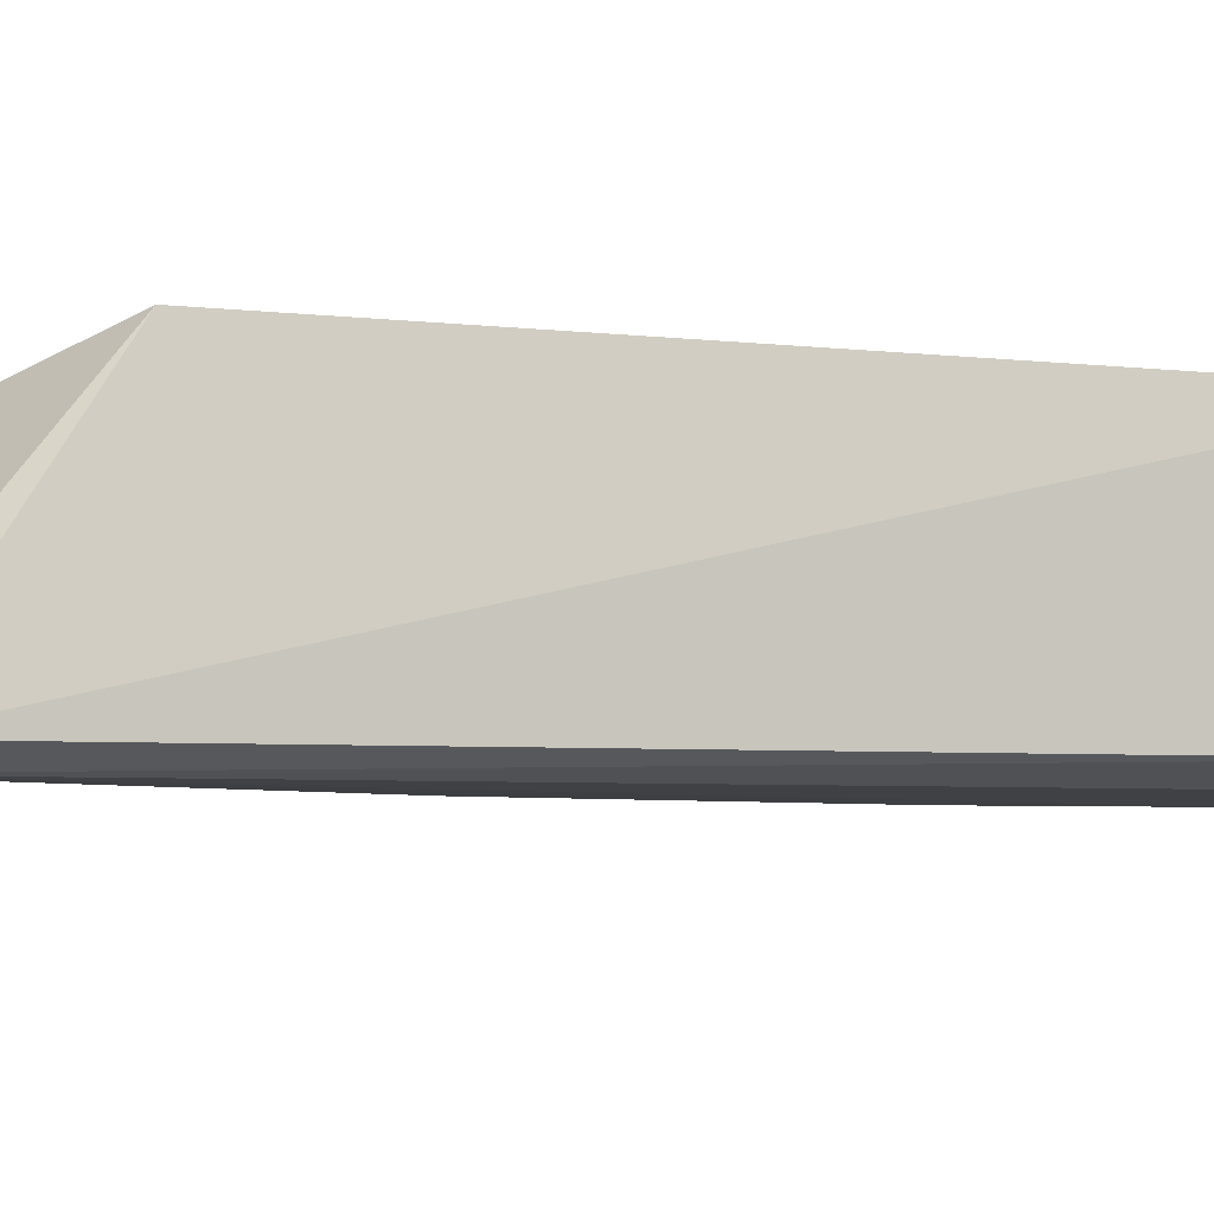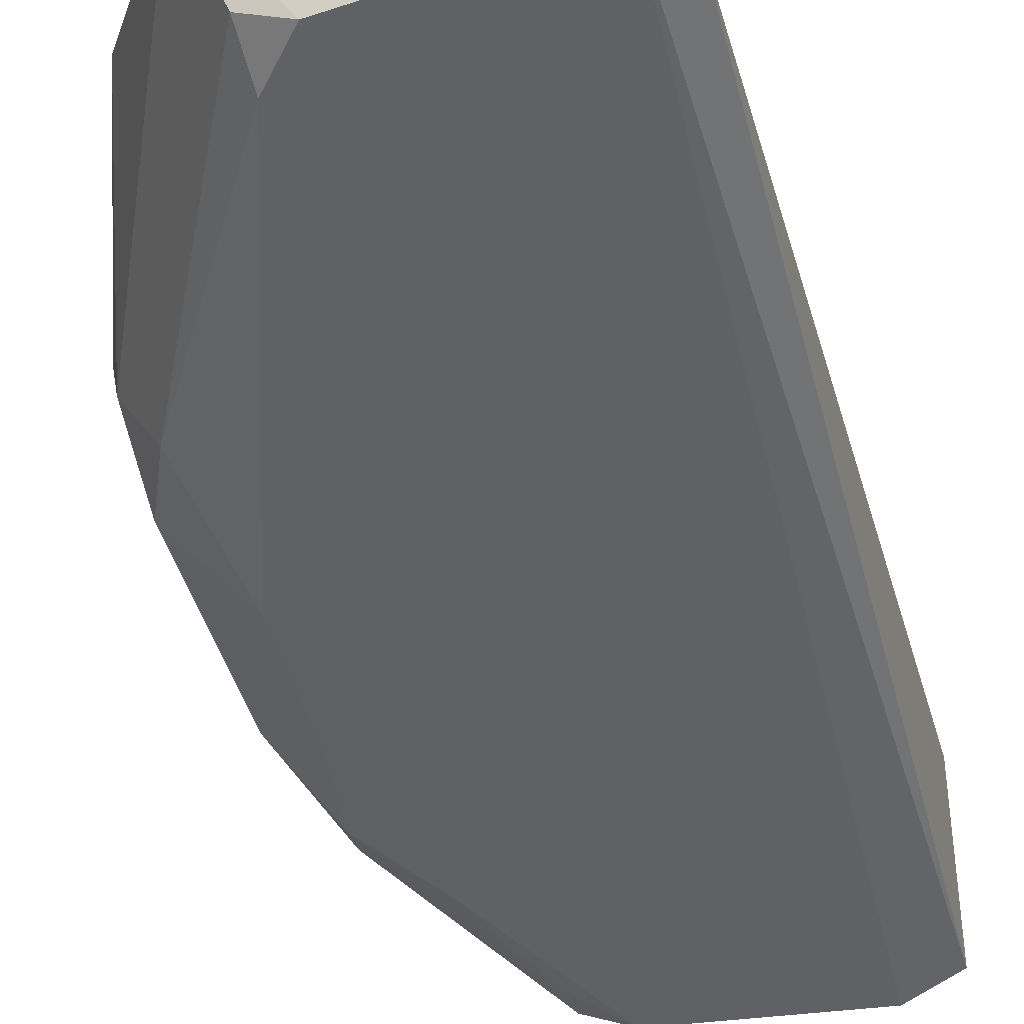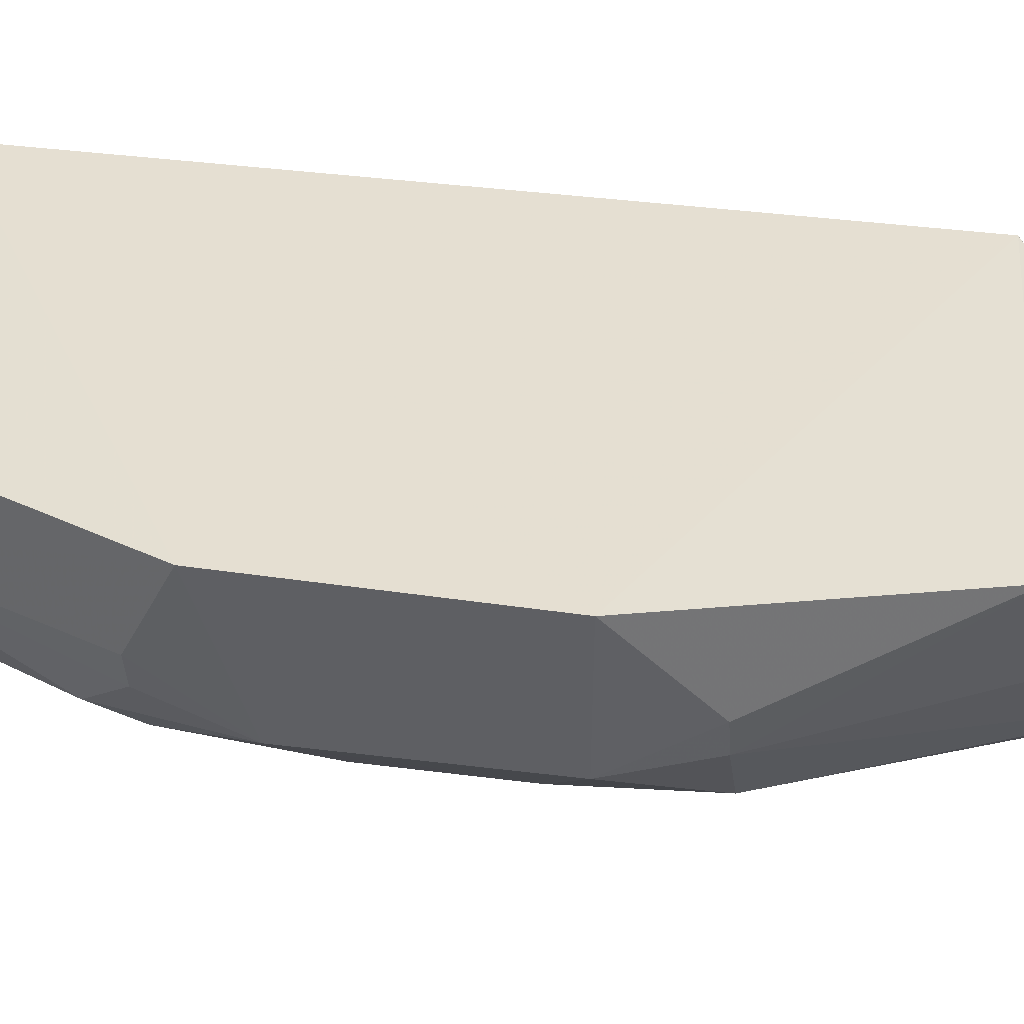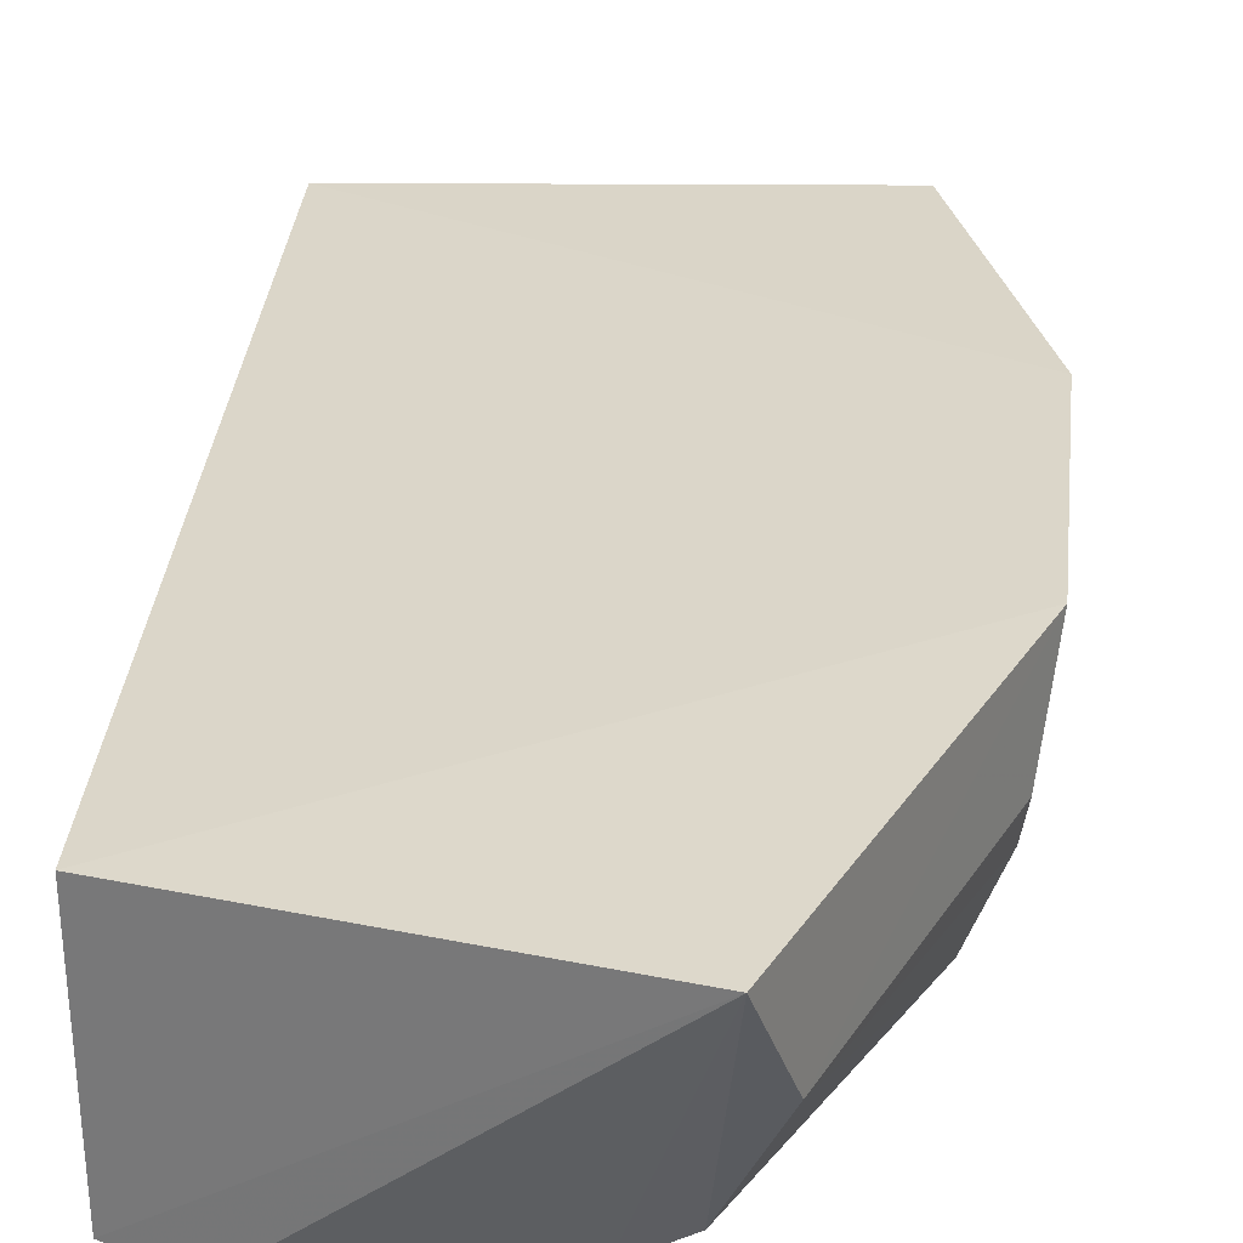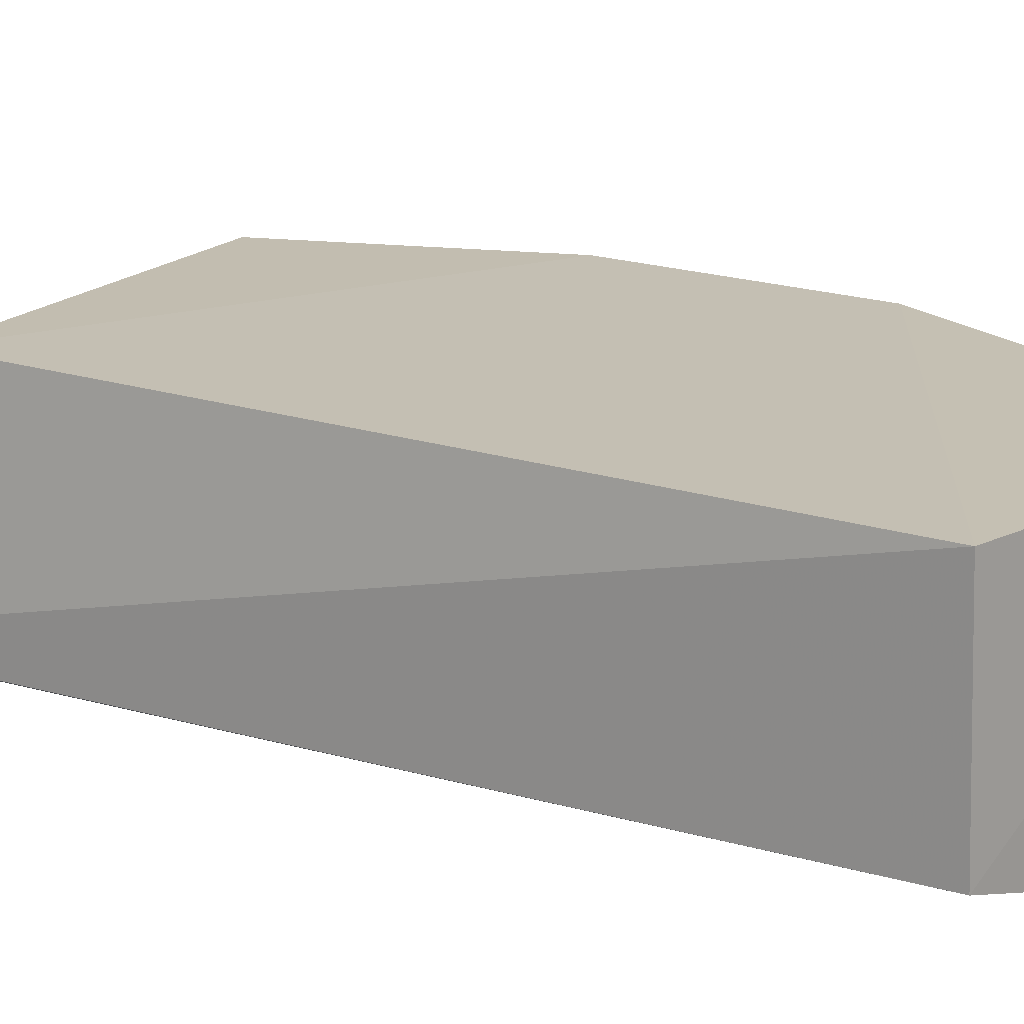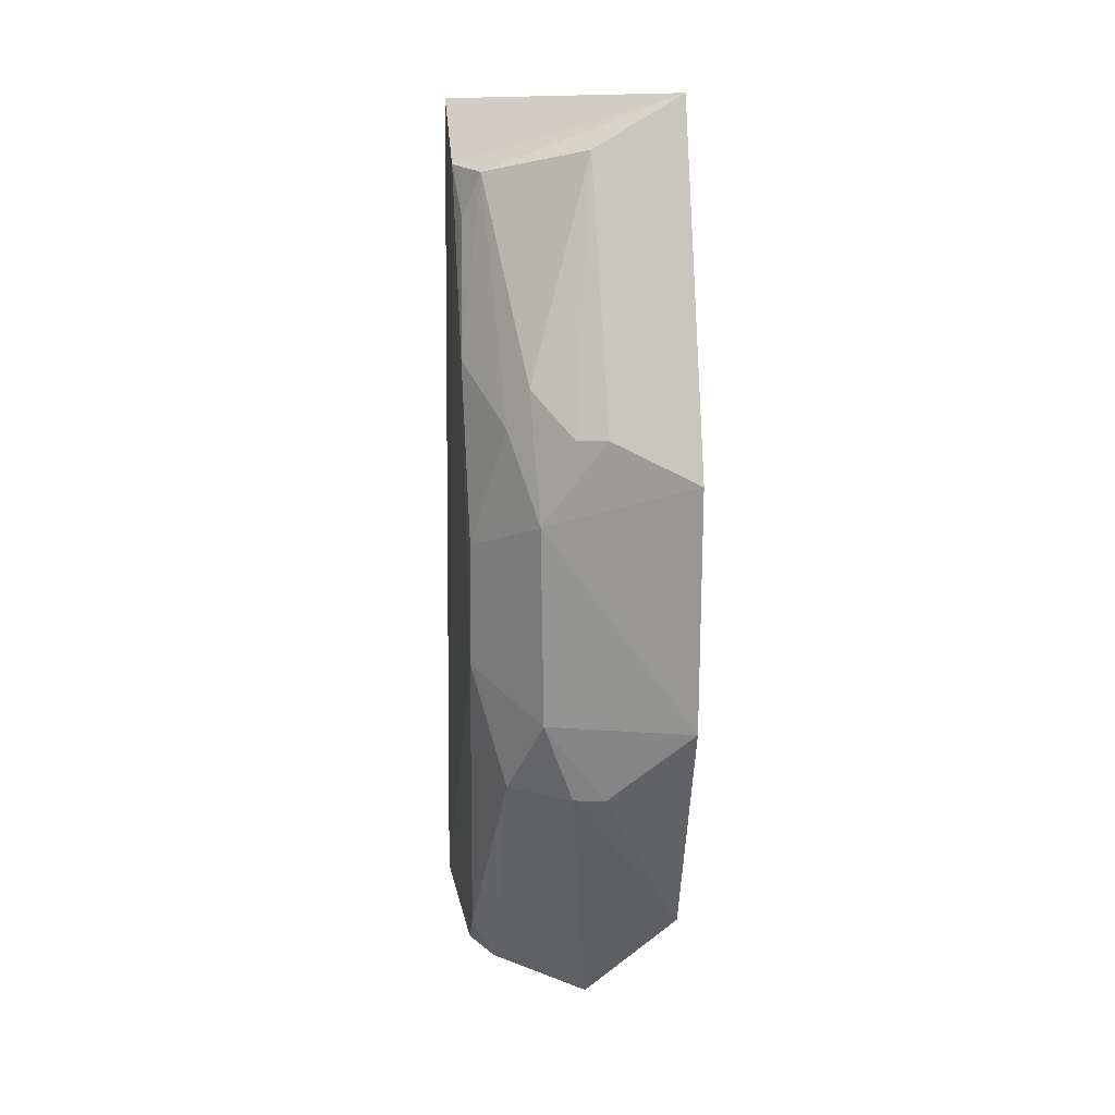
<metadata>
{"format":"obj","ext":"obj","renderer":"f3d","projection":"perspective","resolution":1024,"background":"white","views":[{"elev":-5.9,"azim":69.5,"up":"+Z"},{"elev":-47.6,"azim":16.4,"up":"+Z"},{"elev":37.4,"azim":-80.4,"up":"+Z"},{"elev":30.1,"azim":-175.3,"up":"+Z"},{"elev":17.7,"azim":123.4,"up":"+Z"},{"elev":22.7,"azim":-94.7,"up":"+Y"}]}
</metadata>
<code>
v -0.01285 0.01447 0.008288
v -0.01201 -0.01592 0.0009146
v -0.013 0.01461 0.001344
v -0.02117 0.01397 0.0008252
v -0.02842 -0.003528 0.008323
v -0.01296 -0.01736 0.0003912
v -0.02344 0.01657 0.00813
v -0.01285 -0.01118 0.008288
v -0.01475 0.01494 0.0008263
v -0.02632 -0.006357 0.002115
v -0.02822 0.005123 0.008321
v -0.02229 -0.0175 0.005238
v -0.02546 -0.002053 0.0009727
v -0.0266 0.007976 0.002957
v -0.0257 -0.01235 0.008188
v -0.01964 -0.01655 0.0009698
v -0.0241 0.008217 0.0009075
v -0.02426 0.015 0.00508
v -0.02763 0.003684 0.003213
v -0.02755 -0.006286 0.00428
v -0.02107 -0.01654 0.001839
v -0.02099 -0.01502 0.00104
v -0.02274 0.01404 0.001696
v -0.02776 0.006588 0.005365
v -0.02767 -0.003394 0.003291
v -0.02553 0.002313 0.001043
v -0.02775 -0.006258 0.005359
v -0.02637 0.006561 0.002234
v -0.02254 0.01254 0.001063
v -0.02757 0.006543 0.004343
f 1 2 3
f 6 3 2
f 7 1 3
f 8 2 1
f 8 1 5
f 8 6 2
f 9 6 4
f 9 3 6
f 9 7 3
f 9 4 7
f 11 5 1
f 11 1 7
f 12 6 8
f 15 12 8
f 15 8 5
f 16 6 12
f 16 13 6
f 17 4 6
f 17 6 13
f 18 11 7
f 19 5 11
f 20 12 15
f 21 16 12
f 21 20 10
f 21 12 20
f 22 10 13
f 22 13 16
f 22 21 10
f 22 16 21
f 23 14 18
f 23 18 7
f 23 7 4
f 24 11 18
f 24 19 11
f 25 19 13
f 25 13 10
f 25 10 20
f 25 5 19
f 26 17 13
f 26 13 19
f 27 20 15
f 27 15 5
f 27 25 20
f 27 5 25
f 28 23 17
f 28 14 23
f 28 17 26
f 28 26 19
f 28 19 14
f 29 23 4
f 29 4 17
f 29 17 23
f 30 24 18
f 30 18 14
f 30 14 19
f 30 19 24

</code>
